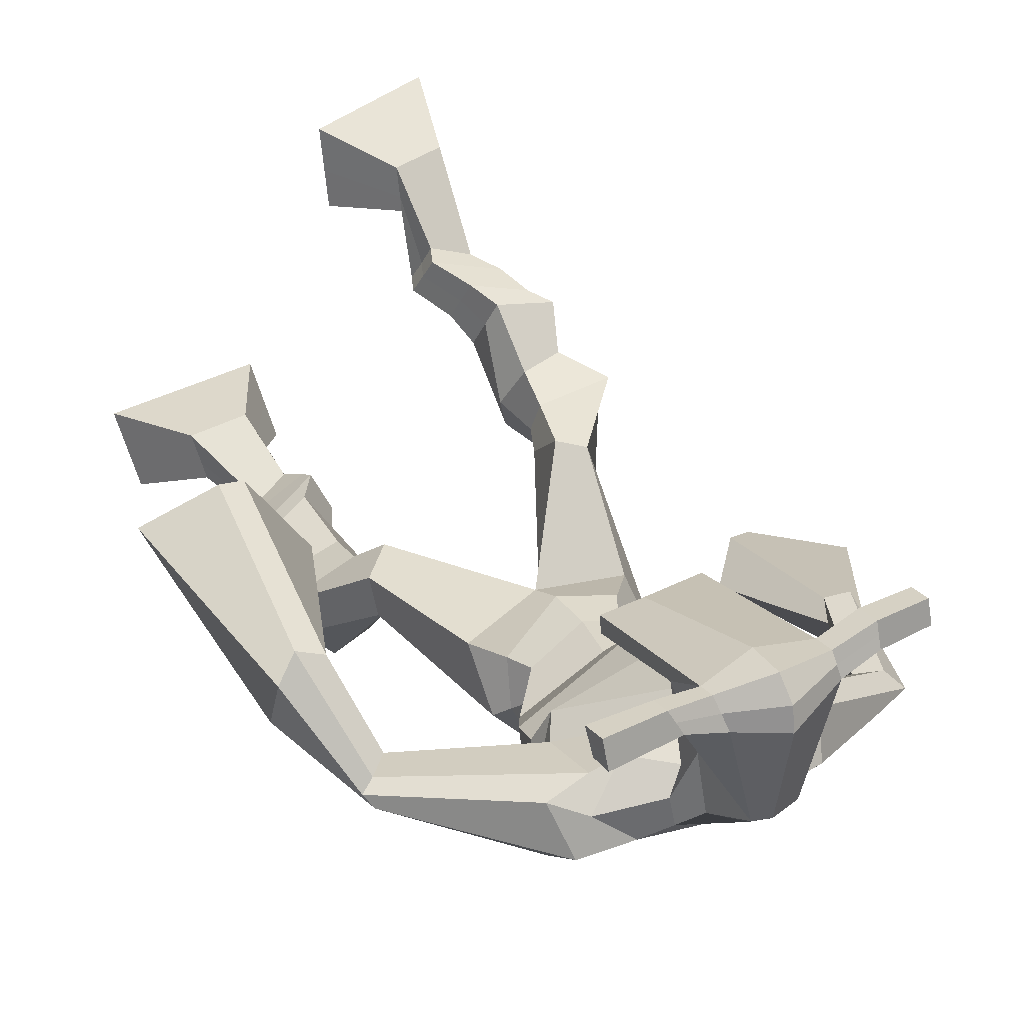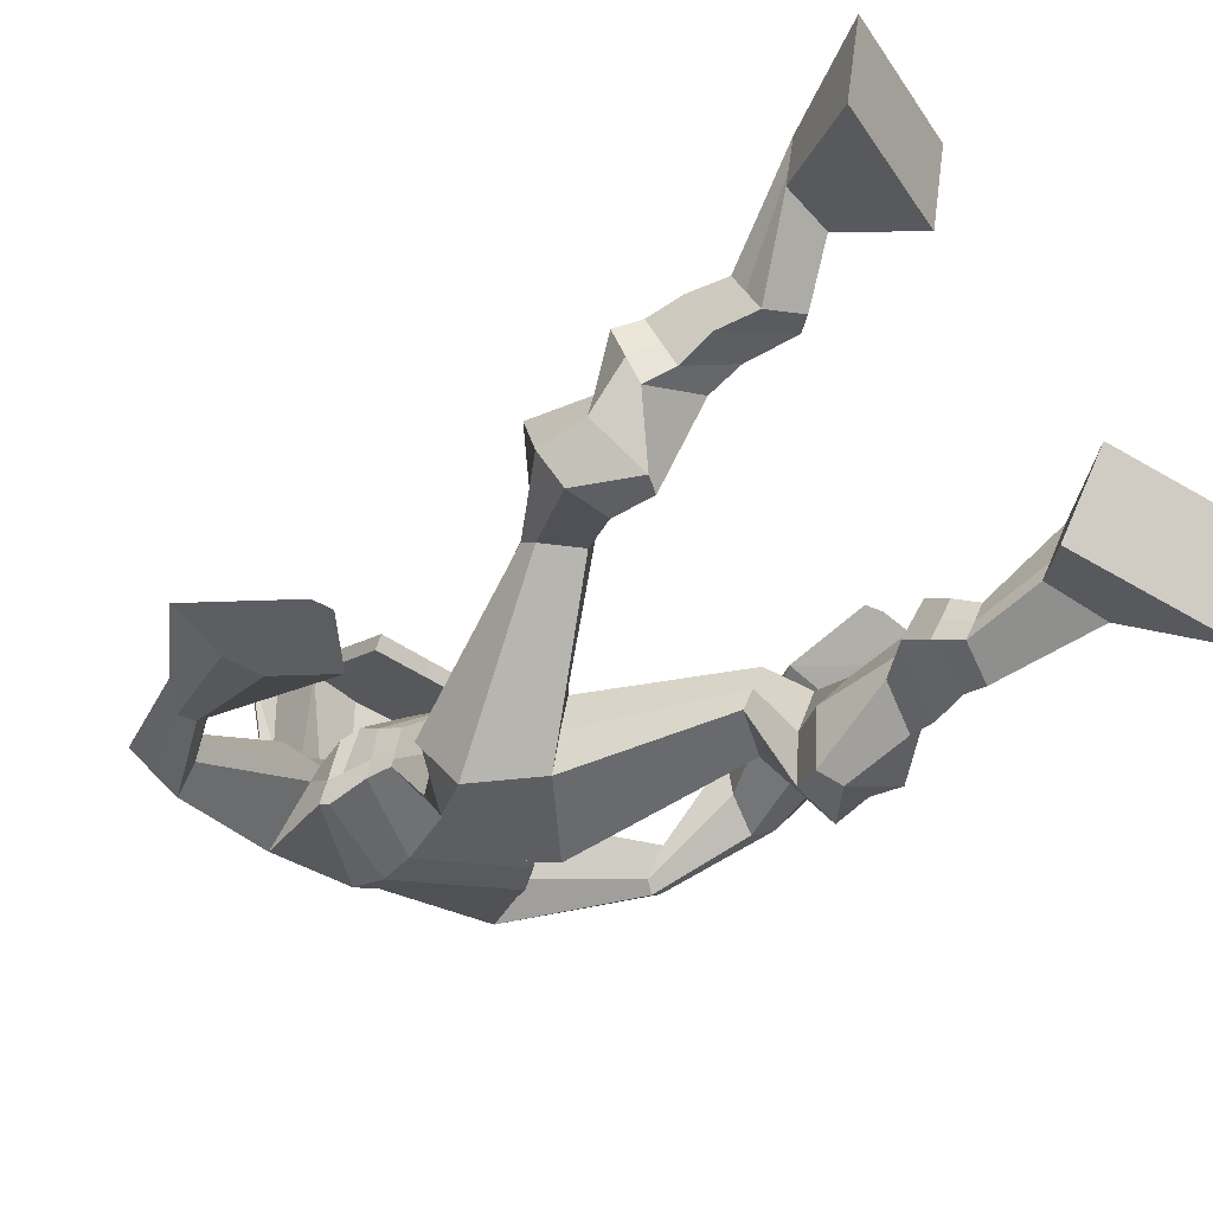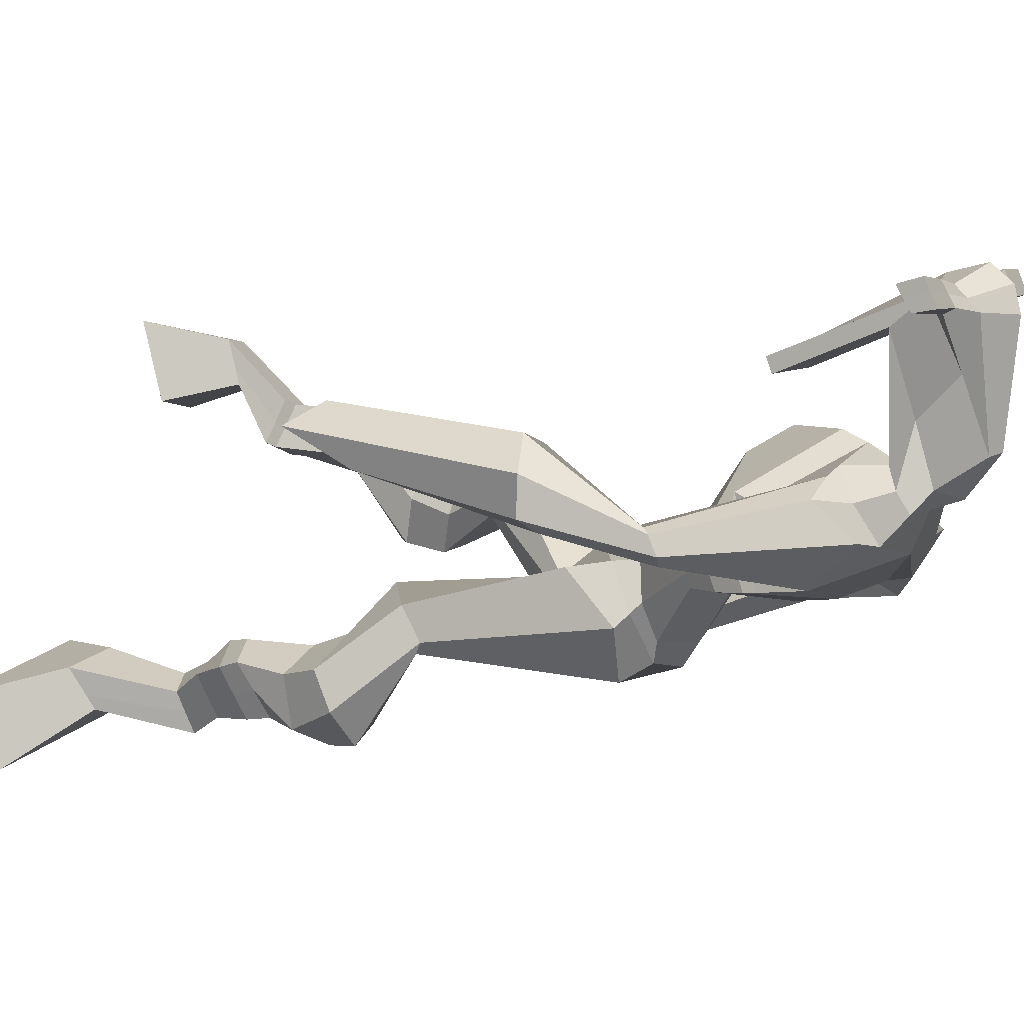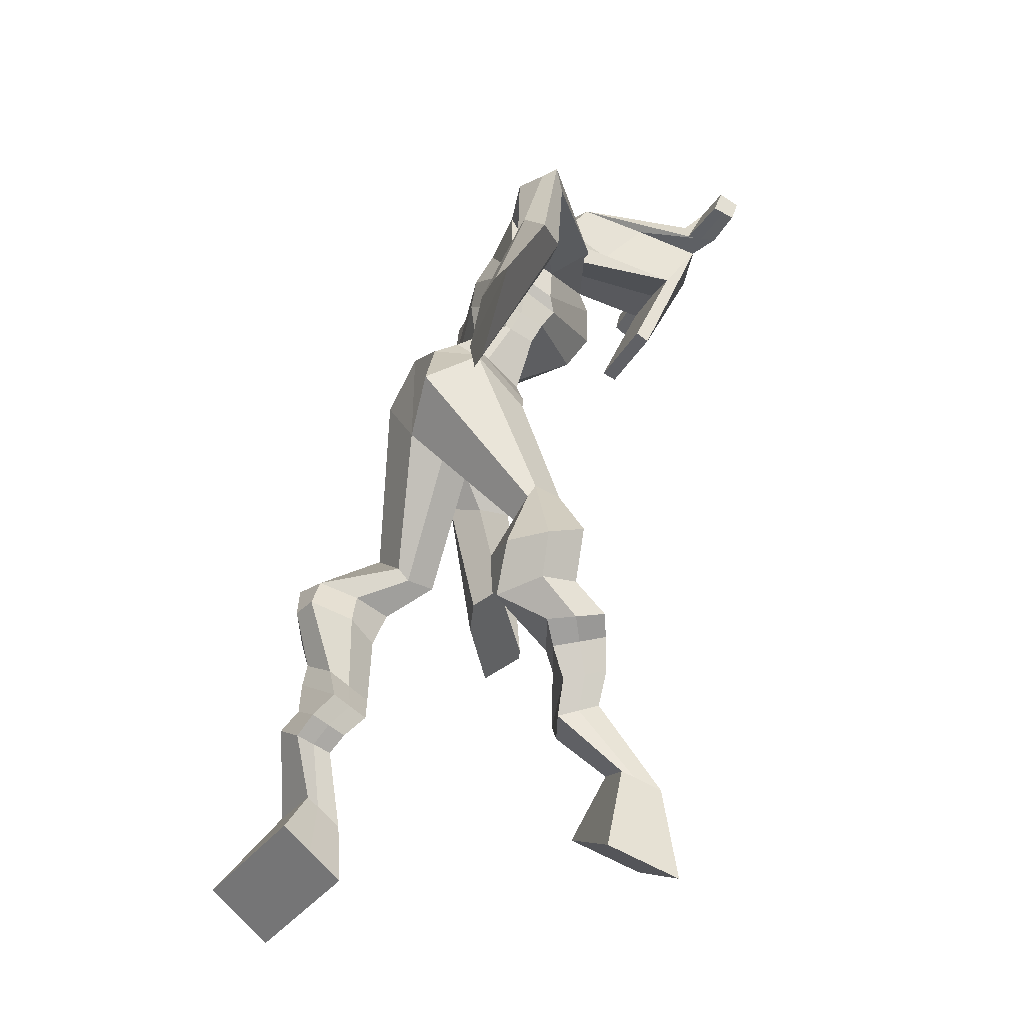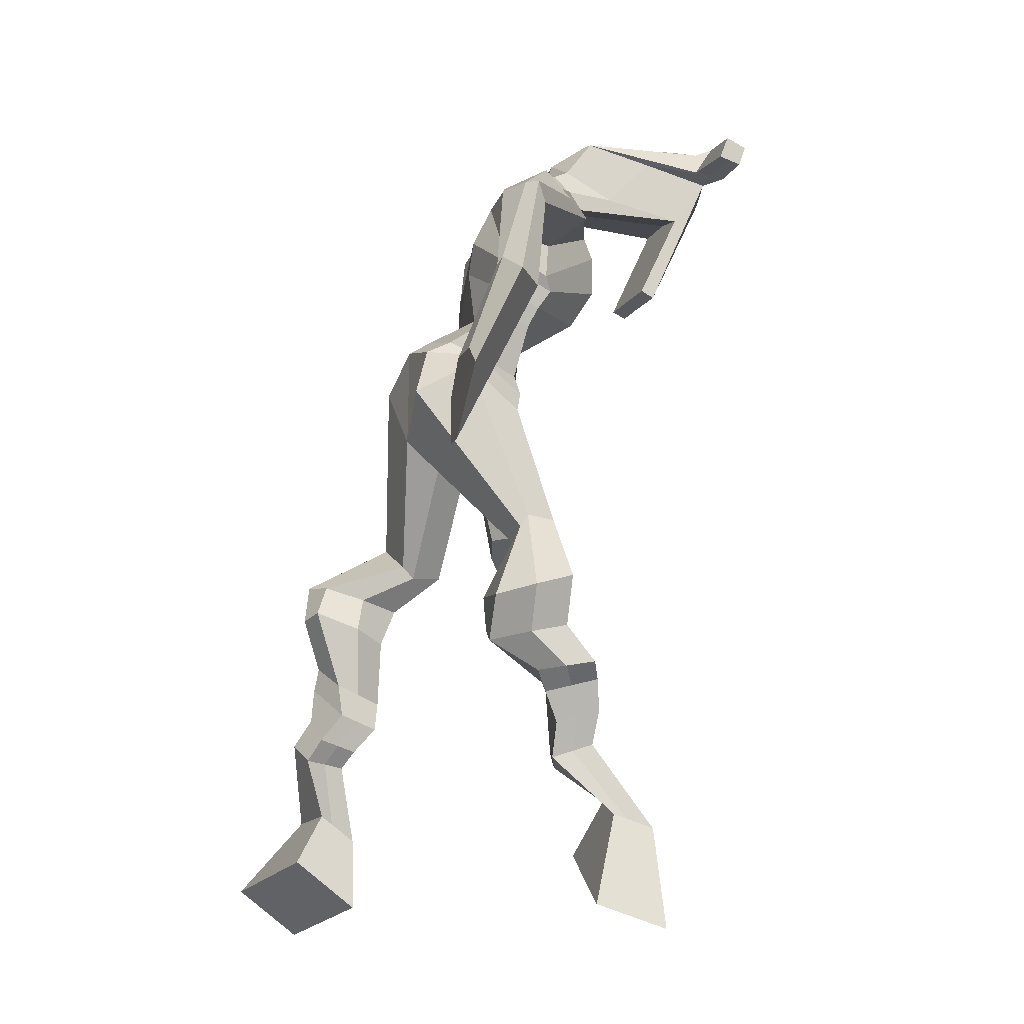
<metadata>
{"format":"obj","ext":"obj","renderer":"f3d","projection":"perspective","resolution":1024,"background":"white","views":[{"elev":46.1,"azim":155.7,"up":"+Z"},{"elev":-45.2,"azim":-34.5,"up":"+Z"},{"elev":9.5,"azim":120.9,"up":"+Z"},{"elev":-34.3,"azim":-114.4,"up":"+Y"},{"elev":-16.8,"azim":-109.6,"up":"+Y"}]}
</metadata>
<code>
o monstruo
v 0.3399 -0.2407 -0.1389
v 0.4174 -0.313 -0.1582
v 0.3379 -0.2584 -0.0782
v 0.4134 -0.3451 -0.05084
v 0.2644 -0.27 -0.1516
v 0.233 -0.4073 -0.1932
v 0.2624 -0.2888 -0.09007
v 0.2291 -0.4394 -0.0859
v 0.348 -0.191 -0.2146
v 0.3261 -0.1739 -0.1574
v 0.293 -0.1855 -0.2381
v 0.271 -0.1668 -0.1822
v 0.3555 -0.1688 -0.2178
v 0.3337 -0.1507 -0.1615
v 0.2697 -0.1366 -0.2395
v 0.2471 -0.1201 -0.1803
v 0.3269 -0.1077 -0.2245
v 0.3043 -0.09112 -0.1652
v 0.255 -0.09463 -0.2624
v 0.2277 -0.07639 -0.1898
v 0.3109 -0.06895 -0.2472
v 0.2836 -0.05071 -0.1746
v 0.2275 -0.06941 -0.2846
v 0.1993 -0.05649 -0.2051
v 0.2951 0.001471 -0.3426
v 0.2803 0.02952 -0.2287
v 0.2711 -0.01925 -0.3456
v 0.2177 0.000148 -0.2417
v 0.2682 0.04404 -0.3561
v 0.2815 0.08102 -0.2435
v 0.2065 0.0344 -0.3578
v 0.1747 0.06542 -0.2484
v 0.3079 0.1423 -0.2914
v 0.2981 0.1643 -0.2275
v 0.252 0.1567 -0.3032
v 0.257 0.173 -0.2476
v 0.3806 0.3151 -0.4447
v 0.3841 0.2917 -0.3445
v 0.3005 0.3717 -0.4556
v 0.2915 0.357 -0.2934
v 0.5675 -0.2486 -0.5187
v 0.5157 -0.3283 -0.5689
v 0.573 -0.2842 -0.4666
v 0.5261 -0.3922 -0.4773
v 0.6485 -0.25 -0.5305
v 0.7207 -0.3513 -0.6083
v 0.6544 -0.287 -0.4778
v 0.7311 -0.4152 -0.5167
v 0.5352 -0.1687 -0.5516
v 0.5581 -0.1734 -0.4913
v 0.5852 -0.1383 -0.5613
v 0.6052 -0.1502 -0.5034
v 0.5179 -0.1379 -0.5351
v 0.5388 -0.1499 -0.4768
v 0.594 -0.09387 -0.533
v 0.6164 -0.1089 -0.4733
v 0.5168 -0.09681 -0.5035
v 0.5393 -0.1119 -0.4438
v 0.5996 -0.04357 -0.528
v 0.6286 -0.06338 -0.4564
v 0.5383 -0.04567 -0.5044
v 0.5658 -0.06584 -0.4324
v 0.5954 -0.009958 -0.5225
v 0.6256 -0.038 -0.4478
v 0.5348 0.06787 -0.5425
v 0.5555 0.03093 -0.4314
v 0.563 0.05956 -0.556
v 0.6209 0.03003 -0.4563
v 0.5448 0.1122 -0.5262
v 0.5526 0.08386 -0.4109
v 0.6029 0.1245 -0.5398
v 0.6571 0.102 -0.4347
v 0.5086 0.1486 -0.4103
v 0.5296 0.1396 -0.3436
v 0.5557 0.1847 -0.4253
v 0.5634 0.1683 -0.364
v 0.4621 0.4183 -0.4523
v 0.5119 0.3705 -0.3054
v 0.3761 0.7592 -0.2742
v 0.3724 0.701 -0.1464
v 0.2588 0.7135 -0.3262
v 0.2724 0.6324 -0.2482
v 0.5626 0.713 -0.2913
v 0.5204 0.6262 -0.2055
v 0.2821 0.7529 -0.2648
v 0.2775 0.6931 -0.1845
v 0.2228 0.7391 -0.2692
v 0.2448 0.6757 -0.1926
v 0.1012 0.6305 -0.3845
v 0.08196 0.5755 -0.3521
v 0.06933 0.635 -0.3598
v 0.05178 0.5983 -0.3351
v 0.0462 0.4851 -0.4124
v 0.04742 0.4425 -0.3607
v 0.02491 0.4887 -0.4116
v 0.01013 0.4448 -0.3631
v 0.04293 0.3296 -0.4723
v 0.04865 0.2023 -0.4803
v -0.006759 0.3293 -0.4724
v 0.0217 0.2021 -0.4805
v 0.4743 0.7621 -0.2503
v 0.4716 0.7092 -0.1597
v 0.5553 0.7706 -0.2336
v 0.5128 0.7119 -0.1674
v 0.7128 0.6032 -0.2506
v 0.6975 0.5567 -0.2133
v 0.7309 0.6102 -0.2359
v 0.7242 0.5898 -0.2056
v 0.7722 0.482 -0.2141
v 0.7281 0.468 -0.1213
v 0.8035 0.4755 -0.1956
v 0.7628 0.4609 -0.1059
v 0.7599 0.2831 -0.1728
v 0.7217 0.1872 -0.1015
v 0.8135 0.2667 -0.1555
v 0.7553 0.194 -0.08825
v 0.3591 0.8792 0.01123
v 0.3609 0.841 0.06969
v 0.2811 0.8388 0.01743
v 0.2825 0.8166 0.04198
v 0.4223 0.8545 0.01747
v 0.4291 0.825 0.04893
v 0.4389 0.7516 -0.00289
v 0.3726 0.7466 -0.004463
v 0.3006 0.7235 -0.01383
v 0.3203 0.7904 -0.1962
v 0.41 0.7996 -0.1911
v 0.3668 0.8204 -0.206
v 0.4326 0.8041 0.04238
v 0.2855 0.7882 0.03204
v 0.3866 0.8565 -0.1508
v 0.3642 0.8645 -0.1476
v 0.3641 0.7893 0.05606
v 0.3246 0.8495 -0.1531
v 0.1549 0.8113 0.01677
v 0.1551 0.7986 0.04712
v 0.1581 0.7696 0.03764
v 0.1585 0.7784 0.004842
v 0.5653 0.8602 0.03249
v 0.5656 0.8441 0.06769
v 0.5707 0.8135 0.05809
v 0.5698 0.8325 0.02715
v 0.3028 0.521 -0.3173
v 0.3836 0.5342 -0.3341
v 0.5123 0.5397 -0.3138
v 0.513 0.5262 -0.2752
v 0.3845 0.4873 -0.258
v 0.3031 0.5044 -0.271
v 0.2905 0.5543 -0.3165
v 0.5271 0.5554 -0.2539
v 0.2888 0.5314 -0.2591
v 0.3861 0.6153 -0.3433
v 0.5316 0.5821 -0.3112
v 0.384 0.5484 -0.1676
v 0.4891 0.807 0.05055
v 0.4851 0.8314 0.05819
v 0.4705 0.8439 0.02581
v 0.4553 0.823 0.01648
v 0.2235 0.8209 0.01863
v 0.2236 0.8071 0.05158
v 0.2269 0.7757 0.04129
v 0.2643 0.7984 0.009418
v 0.3925 0.5976 -0.04553
v 0.3872 0.6057 -0.06597
v 0.3133 0.5965 -0.06996
v 0.4529 0.6127 -0.06307
v 0.4505 0.6035 -0.0432
v 0.315 0.5877 -0.04968
v 0.3715 0.7423 -0.1694
v 0.3034 0.771 -0.2243
v 0.4144 0.745 -0.1649
v 0.3264 0.7303 -0.1729
v 0.4391 0.7835 -0.2167
v 0.3704 0.7806 -0.2182
v 0.2702 0.5994 -0.333
v 0.527 0.5892 -0.2388
v 0.2805 0.5585 -0.2416
v 0.3866 0.6711 -0.3353
v 0.5492 0.6261 -0.3051
v 0.3792 0.6078 -0.1314
v 0.2651 0.6125 -0.325
v 0.5029 0.5915 -0.1966
v 0.2666 0.5779 -0.2538
v 0.3805 0.7323 -0.3076
v 0.5496 0.6441 -0.3027
v 0.3736 0.668 -0.1327
v 0.38 0.4863 -0.4088
v 0.4725 0.4757 -0.3927
v 0.3843 0.4282 -0.2647
v 0.3133 0.464 -0.3971
v 0.4601 0.4454 -0.2969
v 0.3364 0.4297 -0.2827
v 0.2312 -0.4222 -0.1433
v 0.339 -0.2462 -0.1189
v 0.2638 -0.2762 -0.1313
v 0.4155 -0.3279 -0.1083
v 0.3363 -0.1818 -0.1858
v 0.2815 -0.176 -0.2096
v 0.3444 -0.1596 -0.1895
v 0.2584 -0.1283 -0.2099
v 0.3156 -0.0994 -0.1949
v 0.2414 -0.08551 -0.2261
v 0.2972 -0.05983 -0.2109
v 0.2134 -0.06295 -0.2448
v 0.3116 0.02065 -0.2791
v 0.1966 -0.01945 -0.3059
v 0.2869 0.06365 -0.3004
v 0.1799 0.04891 -0.3033
v 0.3151 0.1365 -0.2644
v 0.244 0.1734 -0.2938
v 0.3839 0.3055 -0.3859
v 0.2688 0.4137 -0.3801
v 0.7255 -0.381 -0.5657
v 0.5695 -0.2601 -0.5015
v 0.6504 -0.2623 -0.513
v 0.5206 -0.358 -0.5263
v 0.5471 -0.1707 -0.5213
v 0.5958 -0.1443 -0.532
v 0.5286 -0.1438 -0.5059
v 0.6052 -0.1014 -0.5032
v 0.528 -0.1043 -0.4737
v 0.6141 -0.05348 -0.4922
v 0.552 -0.05575 -0.4684
v 0.6105 -0.02398 -0.4852
v 0.5213 0.04405 -0.4798
v 0.6397 0.05544 -0.5199
v 0.5378 0.09588 -0.4672
v 0.642 0.1144 -0.4902
v 0.5095 0.1313 -0.3931
v 0.5633 0.1955 -0.4084
v 0.5077 0.4355 -0.3744
v 0.2634 0.6353 -0.2748
v 0.5421 0.6751 -0.256
v 0.2277 0.7103 -0.2281
v 0.1972 0.6841 -0.2391
v 0.09808 0.5891 -0.365
v 0.033 0.6221 -0.3523
v 0.05032 0.463 -0.387
v 0.000765 0.4665 -0.3897
v 0.114 0.2924 -0.4599
v -0.0934 0.2744 -0.4921
v 0.5272 0.7503 -0.1935
v 0.5676 0.7173 -0.1862
v 0.6923 0.5813 -0.2513
v 0.7435 0.6059 -0.2091
v 0.7419 0.4745 -0.1706
v 0.7883 0.4686 -0.1476
v 0.6692 0.2659 -0.1637
v 0.8623 0.2067 -0.1046
v 0.3587 0.8699 0.04629
v 0.2818 0.8277 0.0297
v 0.4257 0.8398 0.0332
v 0.4129 0.7761 -0.1111
v 0.3216 0.7538 -0.1212
v 0.4108 0.8304 -0.05422
v 0.3038 0.8188 -0.06076
v 0.155 0.8049 0.03194
v 0.1583 0.774 0.02124
v 0.5655 0.8522 0.05009
v 0.5703 0.823 0.04262
v 0.5129 0.5342 -0.2964
v 0.3029 0.518 -0.3083
v 0.5296 0.5711 -0.2878
v 0.2898 0.546 -0.2956
v 0.4722 0.815 0.03352
v 0.4778 0.8376 0.042
v 0.2456 0.787 0.02535
v 0.2236 0.814 0.0351
v 0.3044 0.7487 -0.2
v 0.4374 0.7643 -0.1909
v 0.5391 0.6129 -0.2821
v 0.2753 0.582 -0.2961
v 0.5437 0.6337 -0.282
v 0.2659 0.5991 -0.2979
v 0.3139 0.4464 -0.3464
v 0.4752 0.456 -0.3464
v 0.3779 0.4622 -0.4439
v 0.4537 0.4616 -0.4247
v 0.3847 0.3531 -0.2949
v 0.3262 0.4483 -0.4309
v 0.4799 0.4165 -0.2983
v 0.3205 0.3953 -0.2785
v 0.488 0.4465 -0.3589
v 0.2938 0.4404 -0.3581
f 1 5 11 9
f 4 3 7 8
f 193 195 5 6
f 193 196 4 8
f 196 194 3 4
f 6 5 1 2
f 198 12 16 200
f 7 3 10 12
f 195 7 12 198
f 194 1 9 197
f 200 16 20 202
f 12 10 14 16
f 9 11 15 13
f 197 9 13 199
f 20 18 22 24
f 16 14 18 20
f 13 15 19 17
f 199 13 17 201
f 21 23 27 25
f 17 19 23 21
f 201 17 21 203
f 202 20 24 204
f 206 28 32 208
f 203 21 25 205
f 204 24 28 206
f 24 22 26 28
f 29 31 35 33
f 28 26 30 32
f 25 27 31 29
f 205 25 29 207
f 209 33 37 211
f 207 29 33 209
f 208 32 36 210
f 32 30 34 36
f 185 184 79 83
f 210 36 40 212
f 36 34 38 40
f 33 35 39 37
f 41 49 51 45
f 44 48 47 43
f 213 46 45 215
f 213 48 44 216
f 216 44 43 214
f 46 42 41 45
f 218 220 56 52
f 47 52 50 43
f 215 218 52 47
f 214 217 49 41
f 220 222 60 56
f 52 56 54 50
f 49 53 55 51
f 217 219 53 49
f 60 64 62 58
f 56 60 58 54
f 53 57 59 55
f 219 221 57 53
f 61 65 67 63
f 57 61 63 59
f 221 223 61 57
f 222 224 64 60
f 226 228 72 68
f 223 225 65 61
f 224 226 68 64
f 64 68 66 62
f 69 73 75 71
f 68 72 70 66
f 65 69 71 67
f 225 227 69 65
f 229 211 37 73
f 227 229 73 69
f 228 230 76 72
f 72 76 74 70
f 184 181 81 79
f 230 231 78 76
f 76 78 38 74
f 73 37 77 75
f 268 159 135 257
f 133 129 122 118
f 186 182 84 80
f 274 183 82 232
f 273 185 83 233
f 183 186 80 82
f 234 235 88 86
f 82 88 92 90
f 82 80 86 88
f 79 81 87 85
f 90 92 96 94
f 235 87 91 237
f 232 82 90 236
f 87 81 89 91
f 95 93 97 99
f 236 90 94 238
f 91 89 93 95
f 237 91 95 239
f 240 98 100 241
f 239 95 99 241
f 94 96 100 98
f 238 94 98 240
f 242 102 104 243
f 83 79 101 103
f 80 84 104 102
f 104 84 106 108
f 108 106 110 112
f 83 103 107 105
f 233 83 105 244
f 243 104 108 245
f 109 111 115 113
f 245 108 112 247
f 105 107 111 109
f 244 105 109 246
f 248 113 115 249
f 246 109 113 248
f 112 110 114 116
f 247 112 116 249
f 250 117 119 251
f 250 118 122 252
f 156 155 141 140
f 131 132 117 121
f 132 134 119 117
f 130 133 118 120
f 172 169 124 125
f 174 170 126 128
f 173 174 128 127
f 270 173 127 253
f 169 171 123 124
f 269 172 125 254
f 129 133 163 167
f 128 126 134 132
f 127 128 132 131
f 253 127 131 255
f 130 125 165 168
f 254 125 130 256
f 258 137 136 257
f 161 160 136 137
f 267 161 137 258
f 159 162 138 135
f 260 142 139 259
f 158 157 139 142
f 266 156 140 259
f 265 158 142 260
f 192 189 147 148
f 276 188 145 261
f 275 192 148 262
f 189 191 146 147
f 187 190 143 144
f 188 187 144 145
f 148 147 154 151
f 261 145 153 263
f 262 148 151 264
f 147 146 150 154
f 144 143 149 152
f 145 144 152 153
f 255 131 158 265
f 252 122 156 266
f 131 121 157 158
f 122 129 155 156
f 119 134 162 159
f 256 130 161 267
f 130 120 160 161
f 251 119 159 268
f 165 164 163 168
f 164 166 167 163
f 133 130 168 163
f 123 129 167 166
f 124 123 166 164
f 125 124 164 165
f 234 86 172 269
f 80 102 171 169
f 242 101 173 270
f 101 79 174 173
f 79 85 170 174
f 86 80 169 172
f 151 154 180 177
f 263 153 179 271
f 264 151 177 272
f 154 150 176 180
f 152 149 175 178
f 153 152 178 179
f 177 180 186 183
f 271 179 185 273
f 272 177 183 274
f 180 176 182 186
f 178 175 181 184
f 179 178 184 185
f 278 277 187 188
f 277 280 190 187
f 279 281 191 189
f 284 282 192 275
f 283 278 188 276
f 282 279 189 192
f 281 283 276 191
f 280 284 275 190
f 175 272 274 181
f 176 271 273 182
f 149 264 272 175
f 150 263 271 176
f 102 242 270 171
f 85 234 269 170
f 120 251 268 160
f 134 256 267 162
f 121 252 266 157
f 129 255 265 155
f 143 262 264 149
f 146 261 263 150
f 190 275 262 143
f 191 276 261 146
f 155 265 260 141
f 157 266 259 139
f 141 260 259 140
f 162 267 258 138
f 138 258 257 135
f 126 254 256 134
f 123 253 255 129
f 170 269 254 126
f 171 270 253 123
f 117 250 252 121
f 118 250 251 120
f 111 247 249 115
f 110 246 248 114
f 114 248 249 116
f 106 244 246 110
f 107 245 247 111
f 103 243 245 107
f 84 233 244 106
f 101 242 243 103
f 93 238 240 97
f 96 239 241 100
f 97 240 241 99
f 92 237 239 96
f 89 236 238 93
f 81 232 236 89
f 88 235 237 92
f 85 87 235 234
f 182 273 233 84
f 181 274 232 81
f 160 268 257 136
f 75 77 231 230
f 71 75 230 228
f 70 74 229 227
f 74 38 211 229
f 66 70 227 225
f 63 67 226 224
f 62 66 225 223
f 67 71 228 226
f 59 63 224 222
f 58 62 223 221
f 54 58 221 219
f 50 54 219 217
f 55 59 222 220
f 43 50 217 214
f 45 51 218 215
f 51 55 220 218
f 42 216 214 41
f 46 213 216 42
f 48 213 215 47
f 35 210 212 39
f 31 208 210 35
f 30 207 209 34
f 34 209 211 38
f 26 205 207 30
f 23 204 206 27
f 22 203 205 26
f 27 206 208 31
f 19 202 204 23
f 18 201 203 22
f 14 199 201 18
f 10 197 199 14
f 15 200 202 19
f 3 194 197 10
f 5 195 198 11
f 11 198 200 15
f 2 1 194 196
f 6 2 196 193
f 8 7 195 193
f 39 212 284 280
f 78 231 283 281
f 40 38 279 282
f 231 77 278 283
f 212 40 282 284
f 38 78 281 279
f 37 39 280 277
f 77 37 277 278

</code>
